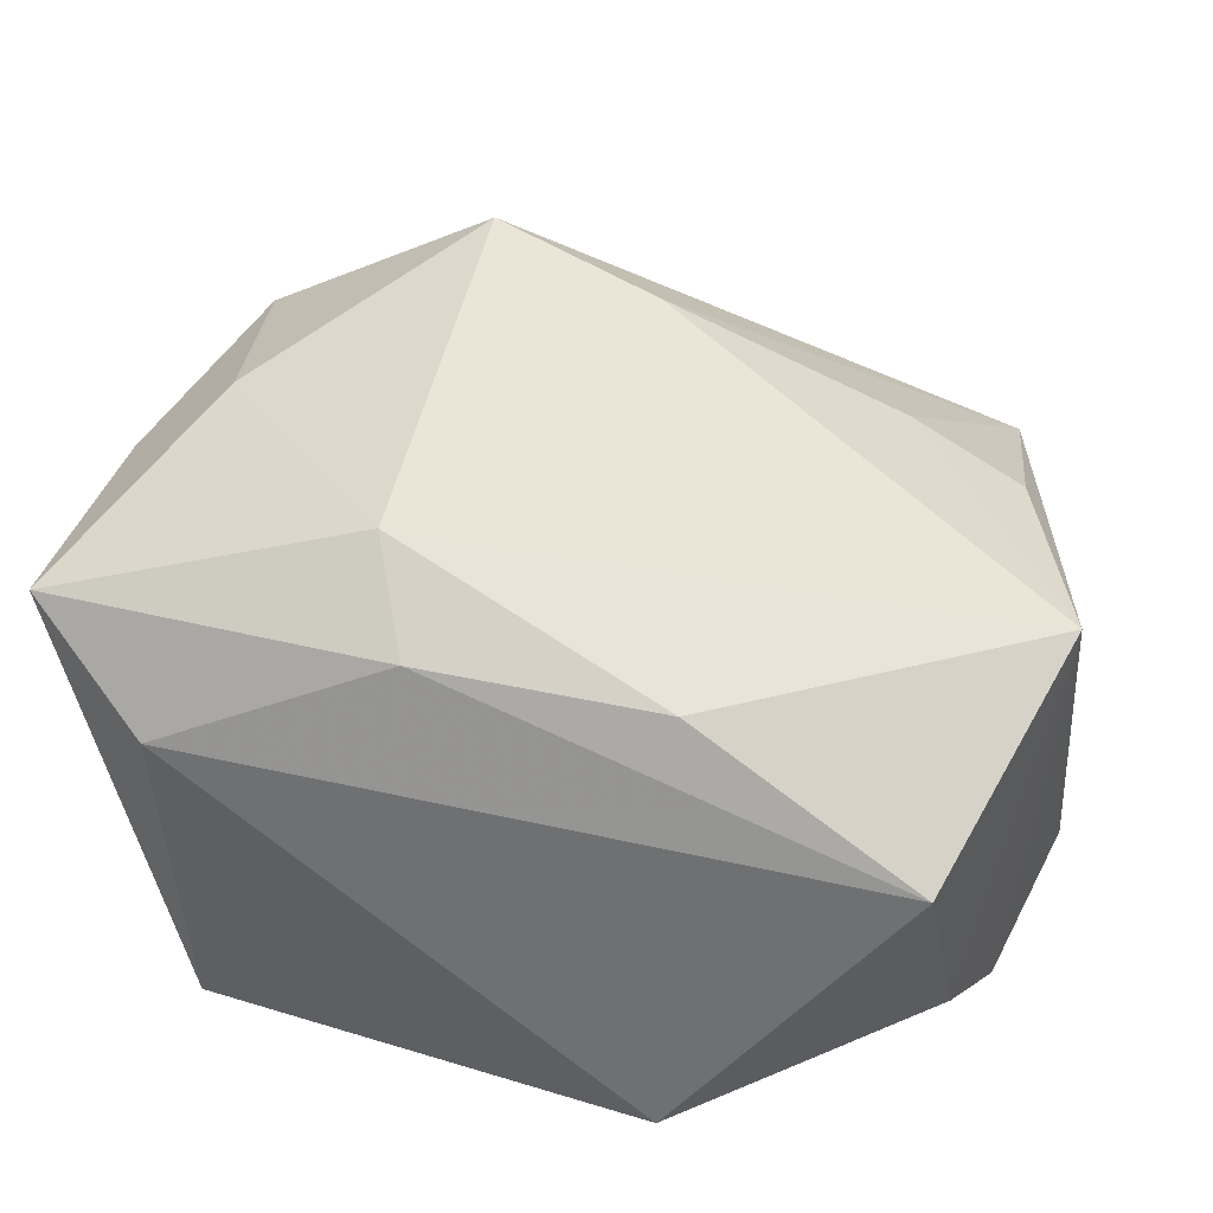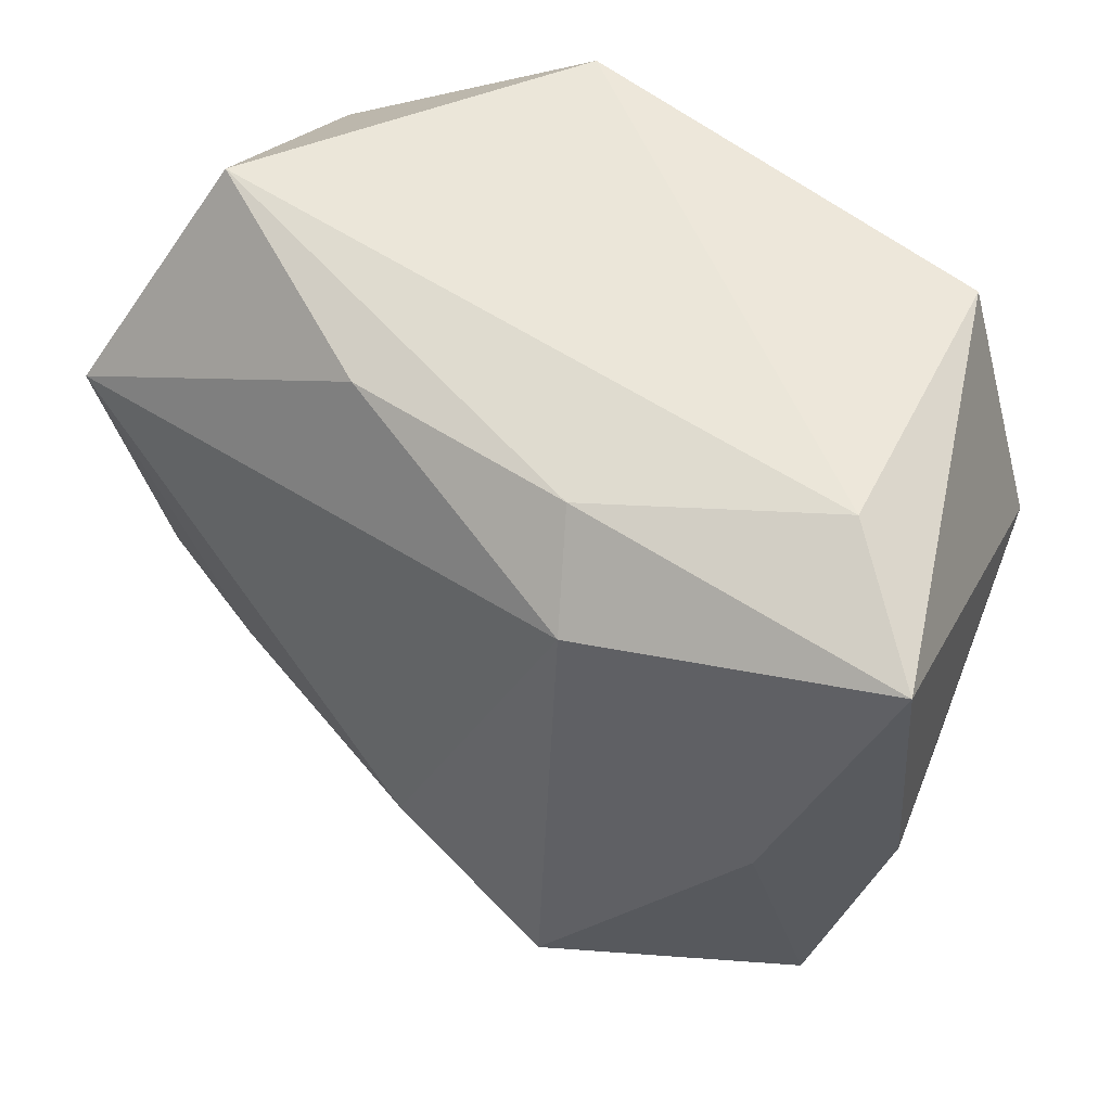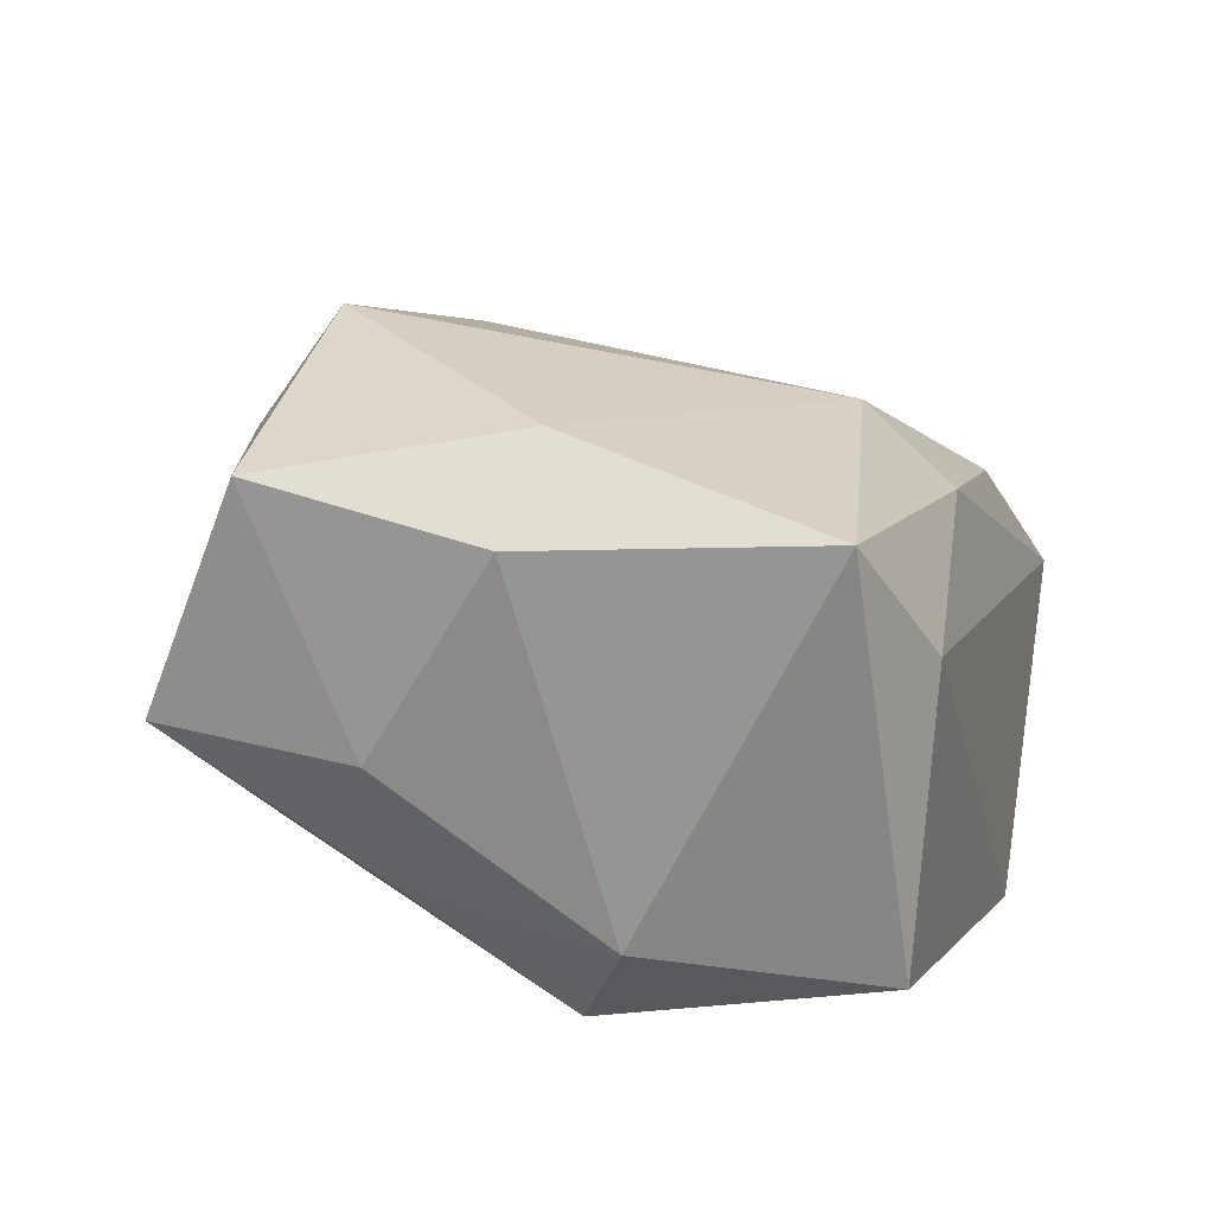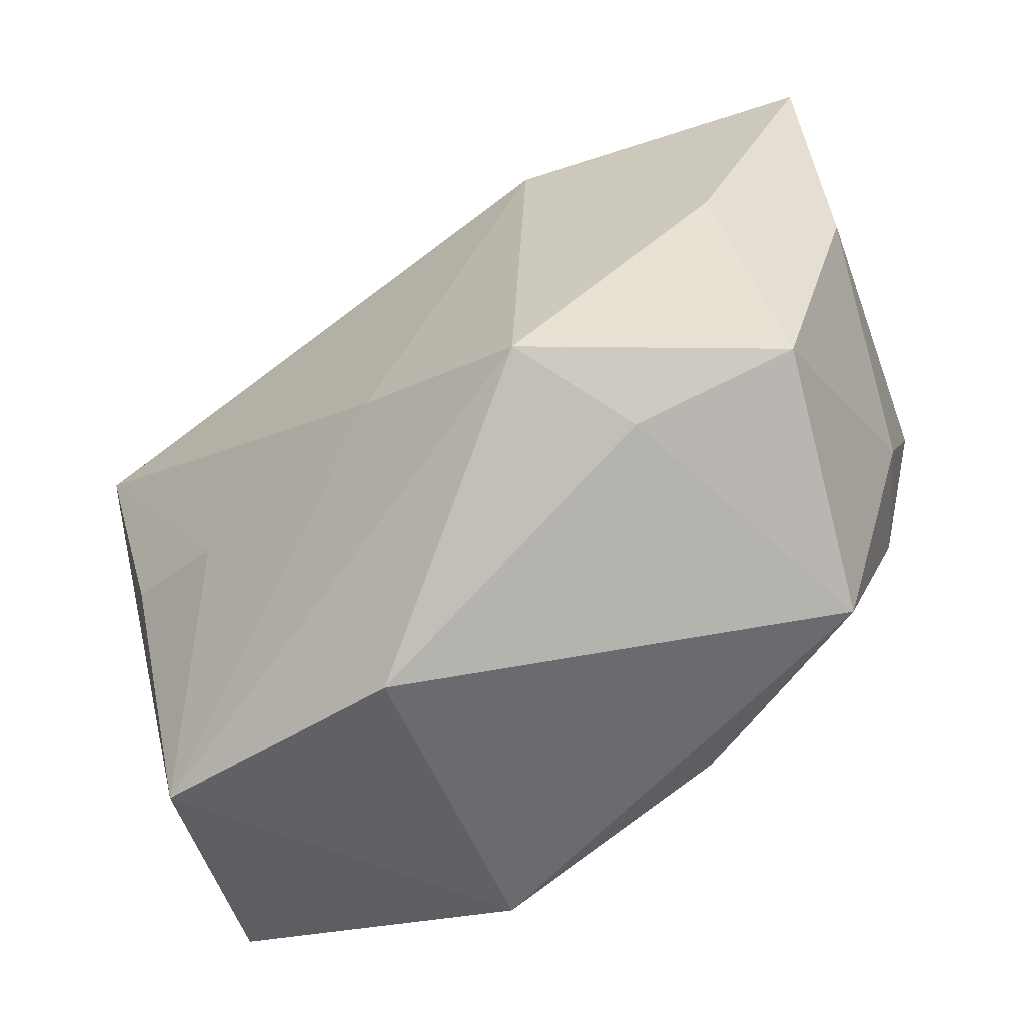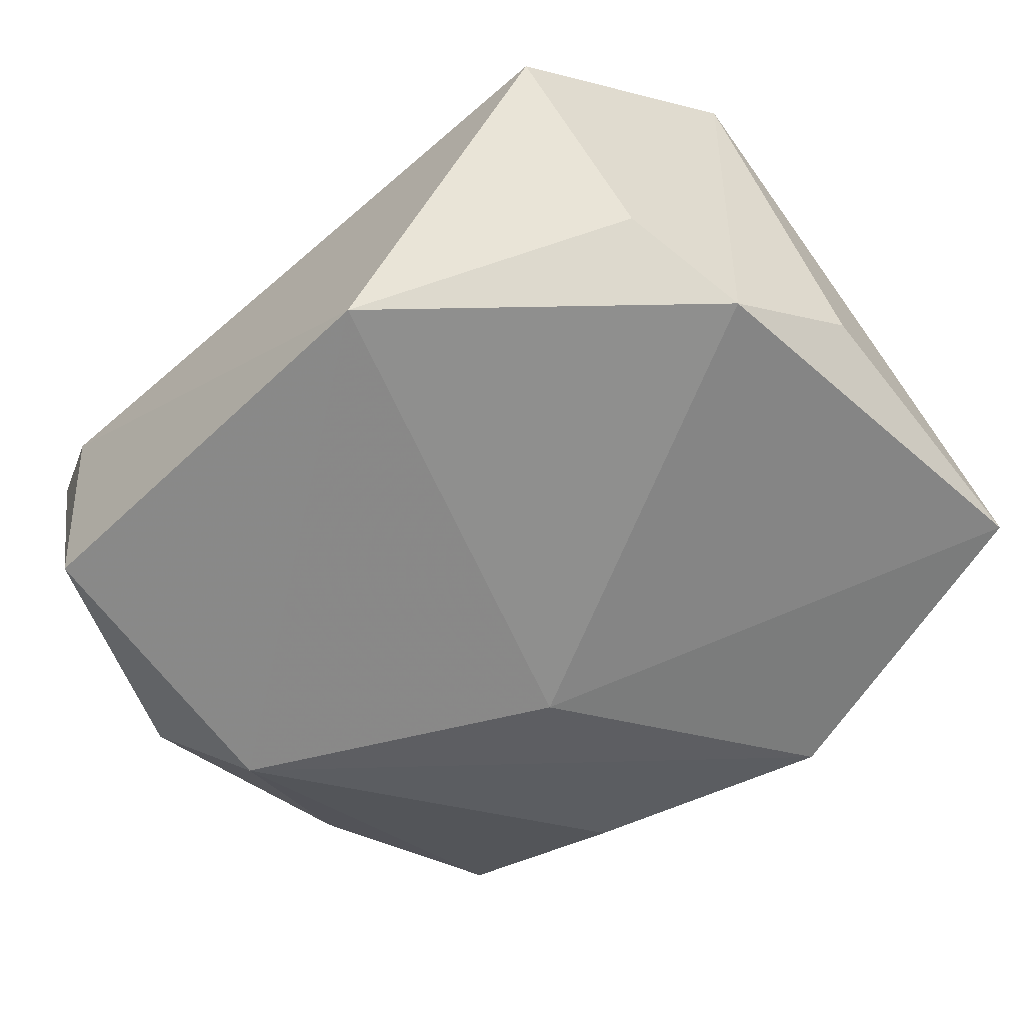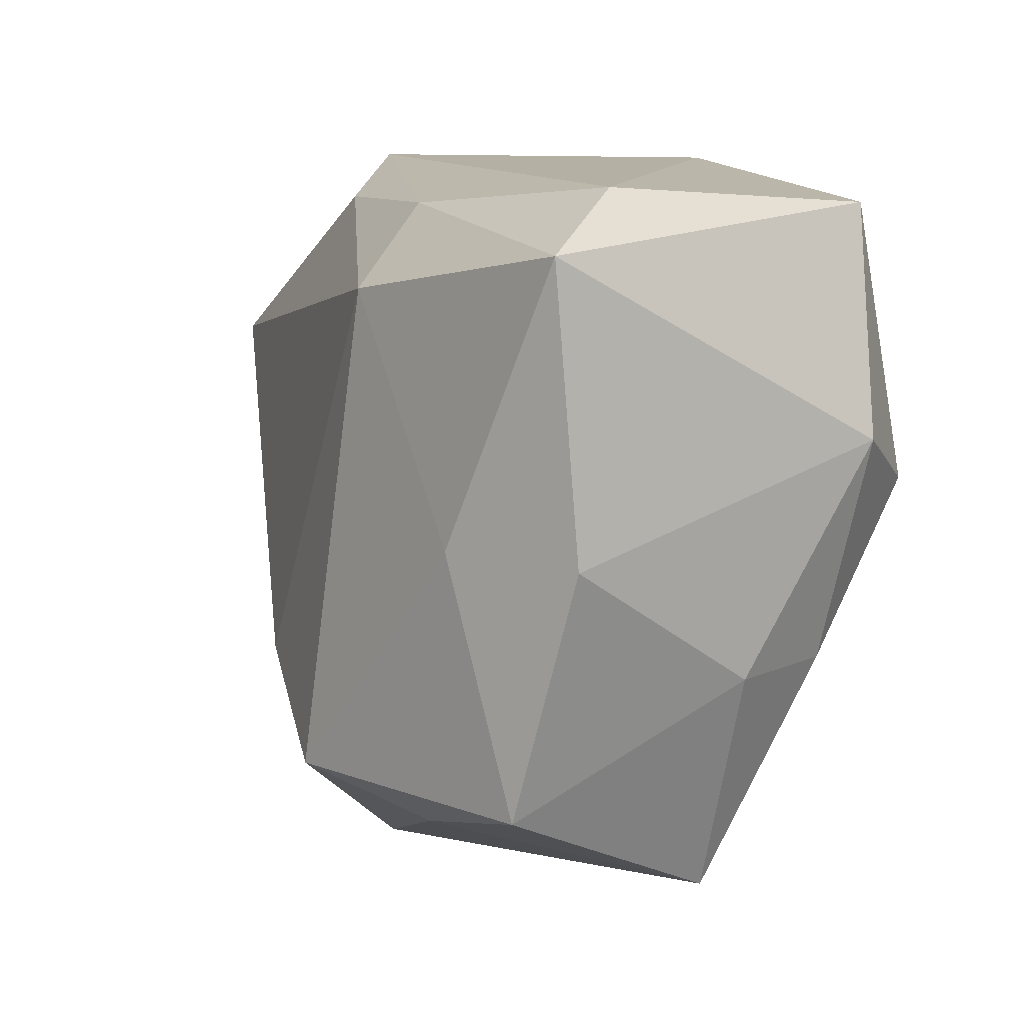
<metadata>
{"format":"obj","ext":"obj","renderer":"f3d","projection":"perspective","resolution":1024,"background":"white","views":[{"elev":33.0,"azim":-167.5,"up":"+Z"},{"elev":56.3,"azim":30.3,"up":"+Y"},{"elev":12.5,"azim":106.1,"up":"+Z"},{"elev":-54.1,"azim":27.4,"up":"+Y"},{"elev":-63.3,"azim":-137.9,"up":"+Z"},{"elev":11.5,"azim":65.1,"up":"+Y"}]}
</metadata>
<code>
v -0.02531 0.006436 -0.01585
v 0.01492 -0.01741 0.01431
v 0.01931 0.02065 -0.01345
v 0.006278 0.02051 0.01112
v -0.001433 -0.009554 0.01866
v -0.004815 -0.02501 0.008873
v -0.01671 -0.00883 0.01294
v 0.02481 -0.01472 0.01322
v -0.02723 -0.01872 -0.01146
v -0.02241 0.02213 0.001557
v -0.007989 0.02213 -0.01702
v 0.02626 -0.007236 -0.001606
v 0.01966 0.00289 -0.01674
v 0.008534 -0.0205 -0.009717
v 0.009942 -0.01416 0.02073
v 0.02176 -0.0217 -0.001297
v 0.02547 0.006658 -0.01082
v -0.008482 0.02001 0.00976
v 0.001438 -0.006567 -0.01721
v -0.007338 -0.02372 -0.01255
v -0.02827 -0.001107 -0.01041
v -0.02827 0.008843 0.0108
v 0.02849 0.001006 0.01076
v 0.0217 0.0014 0.01608
v -0.02338 0.0137 -0.01218
v 0.0231 -0.007361 -0.008662
v 0.02065 0.02213 0.004968
v -0.02399 -0.006354 0.01036
v -0.02262 -0.02249 0.005307
v 0.008711 0.01554 0.01624
v 0.02757 0.01891 0.01188
f 13 11 3
f 19 11 13
f 13 20 19
f 24 23 31
f 13 3 17
f 17 3 31
f 31 23 17
f 15 24 30
f 30 24 31
f 25 10 11
f 31 3 27
f 27 3 11
f 11 10 27
f 15 29 6
f 6 29 20
f 20 29 9
f 9 19 20
f 10 25 22
f 21 9 22
f 22 9 29
f 16 6 20
f 4 30 31
f 31 27 4
f 4 27 10
f 11 19 1
f 19 9 1
f 1 25 11
f 1 9 21
f 21 22 1
f 1 22 25
f 15 30 5
f 30 22 5
f 22 7 5
f 5 29 15
f 5 7 29
f 12 17 23
f 8 12 23
f 16 12 8
f 8 24 15
f 23 24 8
f 13 17 26
f 26 16 13
f 17 12 26
f 26 12 16
f 14 20 13
f 13 16 14
f 14 16 20
f 18 4 10
f 30 4 18
f 10 22 18
f 18 22 30
f 28 22 29
f 29 7 28
f 28 7 22
f 15 6 2
f 2 8 15
f 6 16 2
f 16 8 2

</code>
